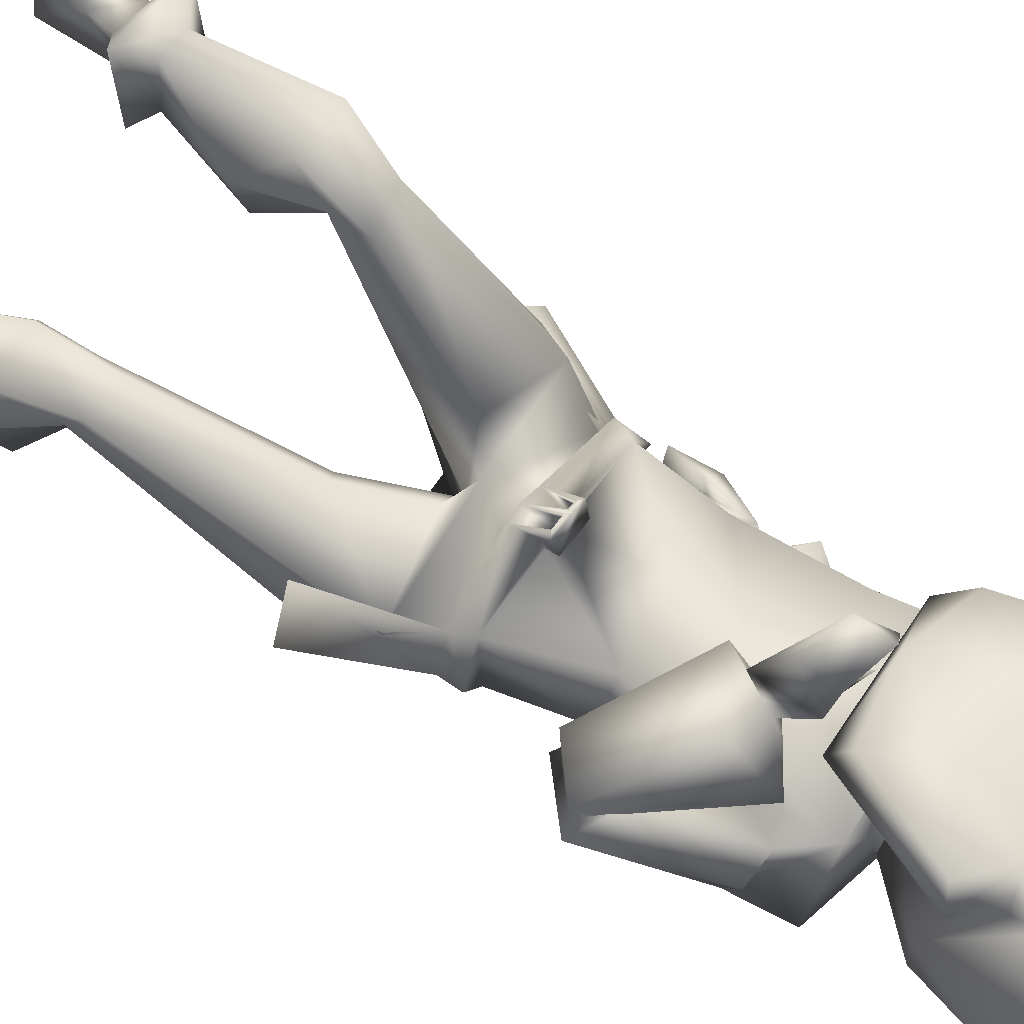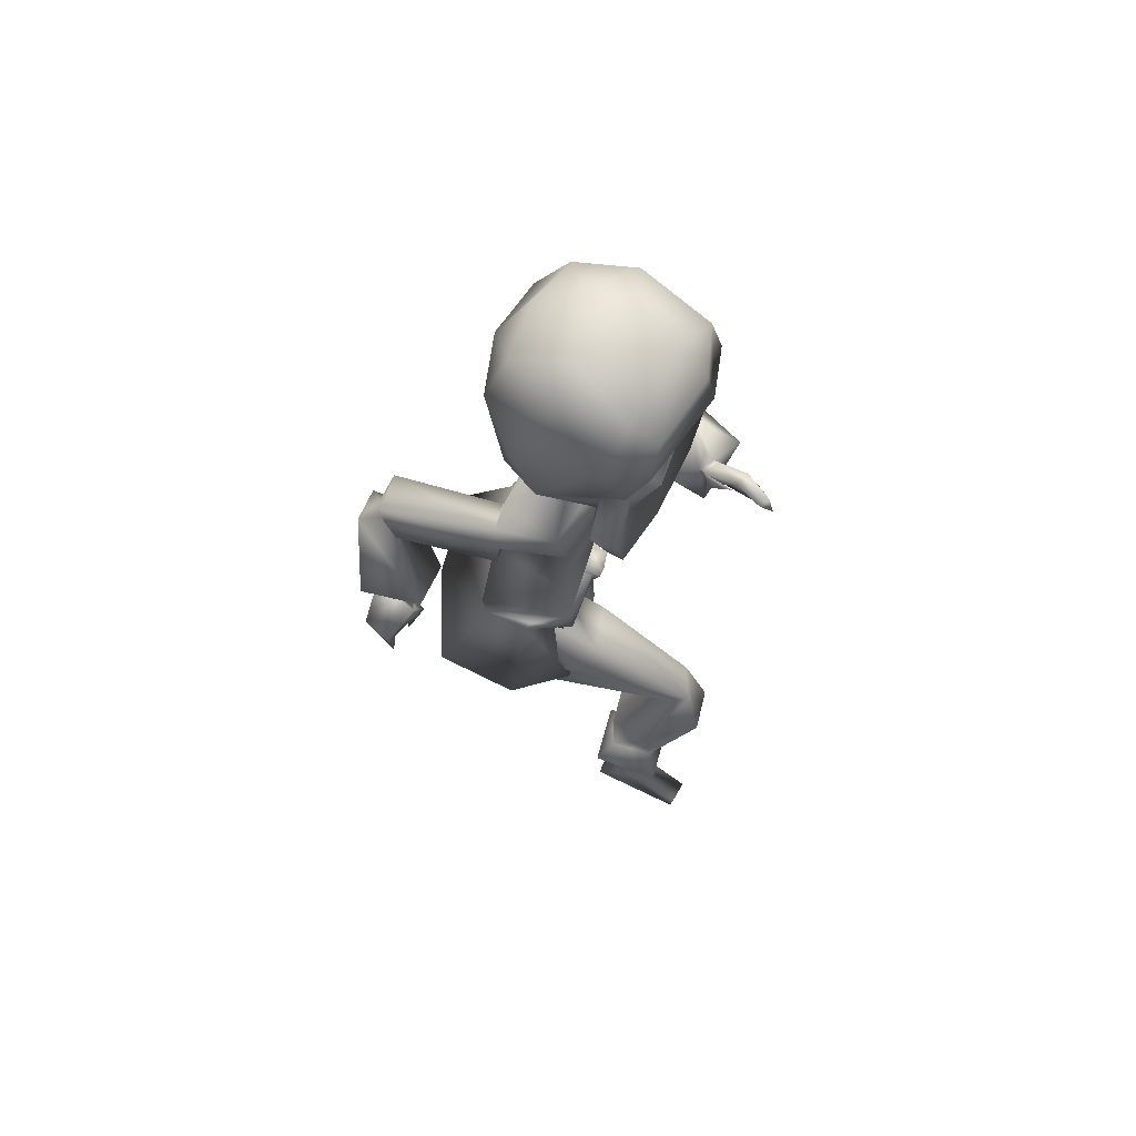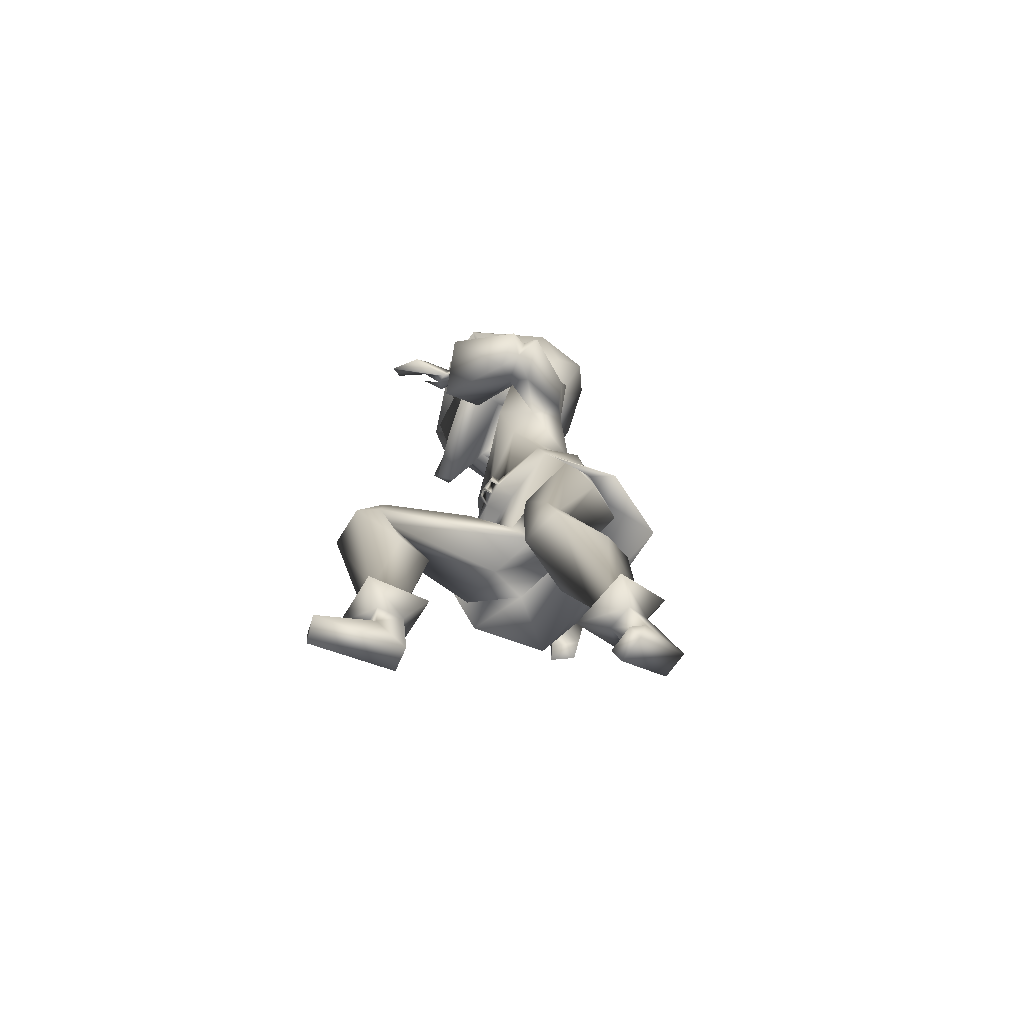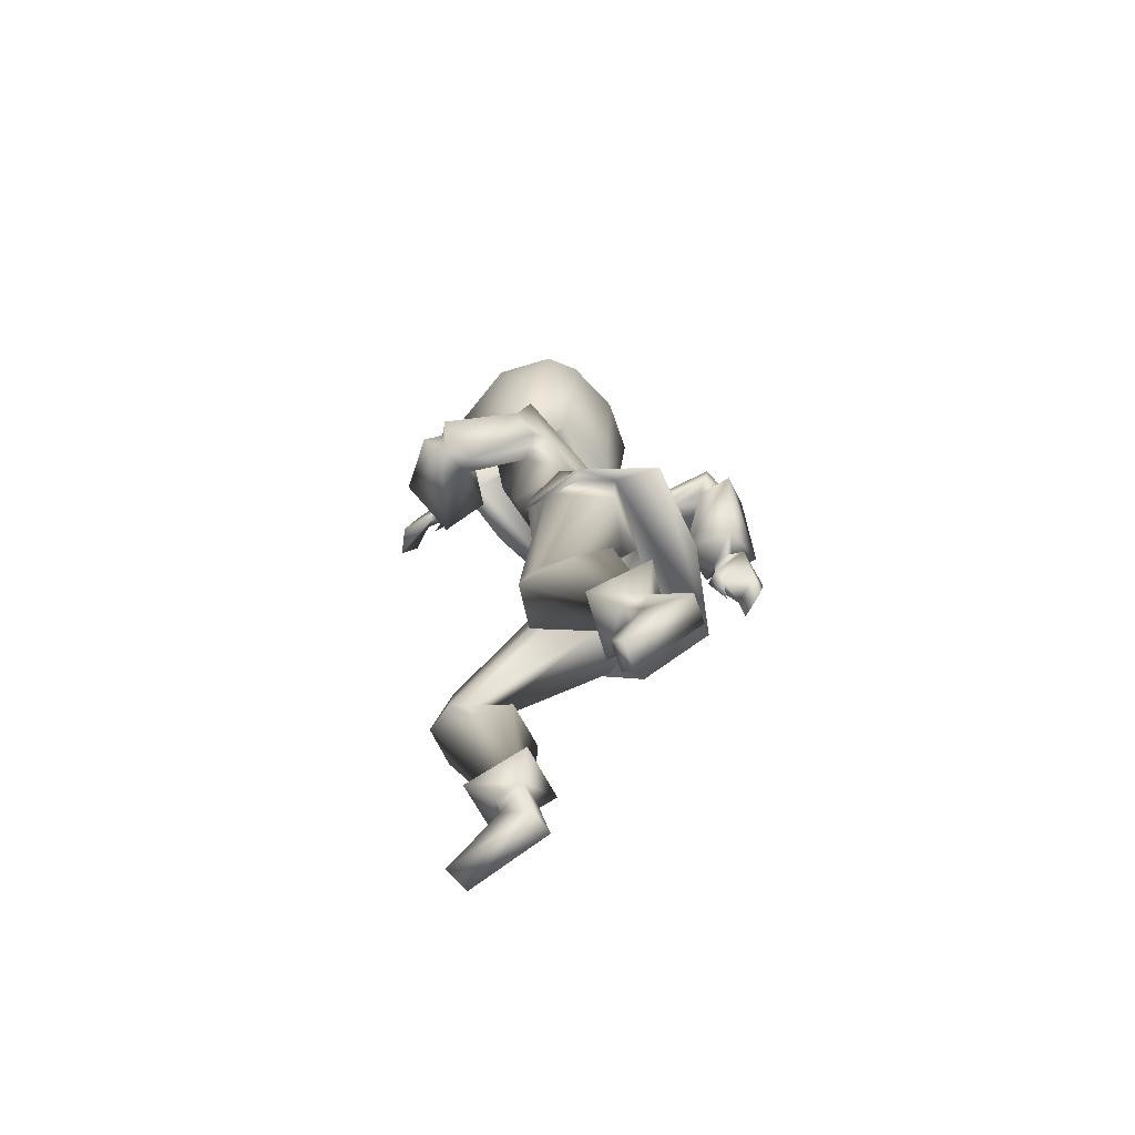
<metadata>
{"format":"obj","ext":"obj","renderer":"f3d","projection":"perspective","resolution":1024,"background":"white","views":[{"elev":77.8,"azim":120.8,"up":"+Z"},{"elev":68.9,"azim":-86.9,"up":"+Y"},{"elev":-73.6,"azim":47.2,"up":"+Y"},{"elev":-70.3,"azim":103.5,"up":"+Y"}]}
</metadata>
<code>
o Cube
v 0.02889 0.9029 0.07252
v 0.09701 1.573 0.1571
v 0.0179 0.9295 -0.1007
v 0.14 1.614 0.0676
v 0.2072 1.435 0.08412
v 0.1728 1.212 0.02975
v 0.1926 0.9621 -0.0863
v 0.1038 1.406 0.2326
v 0.1211 1.222 0.1931
v 0.1747 1.003 0.1257
v 0.2147 0.9271 0.082
v 0.2109 0.7693 -0.08403
v 0.07444 0.7417 -0.07258
v 0.08436 0.7723 0.1176
v 0.1798 0.4425 0.08011
v 0.1114 0.4372 0.08374
v 0.1068 0.491 0.1475
v 0.1818 0.4629 0.1415
v 0.1016 0.3368 0.1399
v 0.2093 0.3239 0.1373
v 0.2114 0.1879 -0.1194
v 0.1464 0.186 -0.1292
v 0.1303 0.1411 -0.04154
v 0.1985 0.1336 -0.03207
v 0.2544 0.1678 -0.1599
v 0.093 0.1654 -0.1599
v 0.09285 0.08365 -0.02447
v 0.2481 0.08501 -0.01683
v 0.208 0.09897 -0.1391
v 0.1431 0.1008 -0.1436
v 0.1408 0.06803 -0.08485
v 0.2071 0.0689 -0.08118
v 0.1462 0.00828 -0.1287
v 0.2121 0.0134 -0.1218
v 0.2229 0.007492 -0.231
v 0.1572 0.002987 -0.2379
v 0.2165 -0.1261 -0.05691
v 0.1507 -0.1334 -0.06351
v 0.2211 -0.1531 -0.08244
v 0.1551 -0.1583 -0.08899
v 0.1035 0.3533 -0.08159
v 0.234 0.3557 -0.07507
v 0.2835 1.464 0.1505
v 0.2139 1.498 0.2026
v 0.2312 1.411 0.1173
v 0.1644 1.425 0.1557
v 0.3539 1.274 0.3202
v 0.2849 1.319 0.3498
v 0.2624 1.202 0.2715
v 0.2891 1.238 0.3317
v 0.317 1.283 0.3349
v 0.3234 1.264 0.3815
v 0.241 1.203 0.3512
v 0.2402 1.265 0.273
v 0.1709 1.392 0.4737
v 0.1828 1.481 0.3579
v 0.05208 1.327 0.3972
v 0.07344 1.408 0.2937
v 0.1101 1.419 0.4119
v 0.1191 1.44 0.3886
v 0.08679 1.421 0.378
v 0.07944 1.364 0.4331
v 0.08222 1.472 0.4199
v 0.05511 1.466 0.389
v -0.02095 1.441 0.5482
v -0.0184 1.505 0.5347
v -0.03526 1.5 0.5135
v 0.02596 1.473 0.4631
v 0.05557 1.477 0.4862
v 0.05359 1.413 0.518
v -0.007917 0.9176 -6.5e-05
v 0.1294 1.596 0.1289
v 0.217 0.9529 0.00196
v 0.05486 0.7555 0.02659
v 0.2353 0.7867 0.01076
v 0.09493 0.4276 0.1215
v 0.1947 0.4375 0.1105
v 0.2493 0.3099 0.007331
v 0.07453 0.3067 -0.001397
v 0.2756 1.49 0.1865
v 0.218 1.24 0.3008
v 0.08461 1.393 0.4003
v 0.04129 1.441 0.4208
v 0.1872 1.06 -0.06061
v 0.1649 1.041 0.1437
v 0.1913 1.021 -0.07126
v 0.2173 1.009 0.02737
v 0.222 1.052 0.0475
v 0.03207 1.438 0.4011
v 0.002914 1.498 0.4511
v 0.1011 1.492 0.3064
v 0.1151 1.87 0.3363
v 0.06972 1.808 0.3233
v 0.2059 1.715 0.3565
v 0.1671 1.696 0.3922
v 0.1069 1.906 0.3414
v 0.148 1.67 0.0835
v 0.07831 1.631 0.2199
v 0.08308 1.522 0.3504
v 0.2396 1.713 0.09027
v 0.1652 1.657 0.04847
v 0.2497 2.054 0.07348
v 0.2962 1.939 0.06437
v 0.095 1.609 0.2469
v 0.2266 1.698 0.201
v 0.2406 2.057 0.2168
v 0.1485 2.008 0.3668
v 0.1479 1.914 0.394
v 0.1562 1.836 0.371
v 0.02718 1.633 0.2982
v 0.01786 2.018 0.3623
v 0.2366 1.98 -0.001936
v 0.2805 1.826 0.1477
v 0.2787 1.979 0.2112
v 0.1549 1.78 0.3083
v 0.09582 1.765 0.3463
v 0.02468 1.917 0.3821
v 0.1475 1.61 0.1544
v 0.1524 2.125 0.1098
v 0.1119 2.129 0.2192
v 0.05392 2.091 0.3106
v -0.001252 1.861 0.3087
v -0.004646 1.904 0.308
v 0.05152 1.851 0.3245
v 0.02178 0.9991 0.1588
v 0.02596 0.9927 0.1116
v 0.2719 1.574 0.1168
v 0.01972 1.054 0.1272
v 0.1709 1.569 0.2452
v 0.01934 1.048 0.1594
v 0.02037 1.076 0.1329
v 0.003448 1.053 0.1744
v 0.01562 1.06 0.1777
v -0.02225 1.056 0.1715
v -0.007714 0.9983 0.1556
v -0.01899 1.057 0.1626
v 0.004255 1.055 0.1649
v 0.2895 0.8024 -0.01341
v 0.2227 0.7941 0.132
v 0.2428 0.8212 -0.2014
v -0.052 1.588 0.08575
v -0.005133 1.629 0.01904
v 0.07446 1.58 0.01819
v -2.1e-05 1.575 0.1638
v -0.06981 1.522 -0.02616
v -0.06744 1.257 -0.08789
v -0.1719 0.983 -0.104
v -0.1564 1.437 0.08525
v -0.1529 1.231 0.06663
v -0.1503 1.044 0.07501
v -0.02392 1.214 0.1459
v -0.1702 1.03 0.04076
v -0.02752 0.9285 0.06233
v -0.2406 0.8215 0.03017
v -0.1123 0.7679 0.04633
v -0.07501 0.8995 0.1767
v -0.2023 0.9575 0.161
v -0.2354 0.658 0.3596
v -0.1682 0.6377 0.3625
v -0.1559 0.6997 0.3967
v -0.2376 0.6914 0.406
v -0.1807 0.5753 0.4542
v -0.2831 0.5877 0.4344
v -0.2752 0.3716 0.2203
v -0.1972 0.3542 0.2457
v -0.2367 0.3344 0.3314
v -0.2903 0.3452 0.3201
v -0.3118 0.3486 0.1781
v -0.162 0.3184 0.2098
v -0.2036 0.2834 0.365
v -0.3517 0.3129 0.3328
v -0.2867 0.2894 0.218
v -0.223 0.2748 0.2343
v -0.2412 0.2606 0.3017
v -0.3055 0.2745 0.2859
v -0.2519 0.2098 0.2903
v -0.3149 0.2165 0.2702
v -0.2938 0.1433 0.1874
v -0.2312 0.1361 0.2094
v -0.3683 0.142 0.396
v -0.3099 0.1164 0.4236
v -0.3698 0.1091 0.3903
v -0.141 0.522 0.2417
v -0.2664 0.5473 0.2152
v -0.1497 1.569 -0.07144
v -0.1815 1.535 -0.06374
v -0.07372 1.534 -0.05946
v -0.1939 1.489 -0.06647
v -0.1101 1.556 -0.3291
v -0.1451 1.478 -0.2961
v -0.01072 1.52 -0.3082
v -0.04603 1.449 -0.277
v -0.1124 1.517 -0.33
v -0.05587 1.487 -0.3378
v -0.119 1.513 -0.3808
v -0.01873 1.445 -0.3617
v -0.2183 1.32 -0.3841
v -0.2506 1.338 -0.2424
v -0.09529 1.239 -0.3341
v -0.1273 1.267 -0.2079
v -0.1953 1.274 -0.3199
v -0.2086 1.276 -0.2836
v -0.165 1.256 -0.3103
v -0.181 1.257 -0.2748
v -0.1646 1.251 -0.3558
v -0.2332 1.249 -0.266
v -0.2305 1.092 -0.3692
v -0.2774 1.083 -0.3217
v -0.2309 1.205 -0.264
v -0.2621 1.149 -0.314
v -0.283 1.17 -0.3302
v -0.2401 1.173 -0.3846
v -0.2061 1.169 -0.3669
v -0.04825 1.613 0.05221
v 0.03802 1.596 0.09388
v -0.1906 1.009 -0.02959
v -0.09432 1.457 -0.04175
v -0.2396 0.8967 0.09797
v -0.1549 0.6368 0.4042
v -0.3075 0.5359 0.301
v -0.139 0.4972 0.3357
v -0.0122 1.463 -0.2993
v -0.1839 1.202 -0.2717
v -0.2077 1.196 -0.2867
v -0.1338 1.065 -0.1201
v -0.1669 1.077 0.09349
v -0.01815 1.059 0.1206
v -0.02753 1.08 -0.08593
v -0.1553 1.046 -0.1067
v -0.1789 1.04 0.1026
v -0.195 1.047 -0.01037
v -0.1947 1.09 0.003162
v -0.2118 1.201 -0.2463
v -0.2362 1.135 -0.2855
v -0.166 1.506 0.1793
v -0.1322 1.935 0.2313
v -0.1406 1.901 0.2181
v -0.1116 1.83 0.239
v -0.243 1.768 0.1403
v -0.06619 1.51 0.2855
v -0.2507 1.747 0.1941
v -0.03127 1.829 0.3027
v -0.03501 1.914 0.2983
v -0.01239 1.688 0.02259
v -0.0773 1.657 0.1454
v -0.2019 1.557 0.2125
v -0.06371 1.751 -0.05119
v -9.3e-05 1.686 -0.03322
v 0.1386 2.09 0.003371
v 0.009497 2.084 -0.0372
v -0.02971 1.99 -0.0872
v -0.1572 1.796 0.2204
v -0.1119 1.633 0.1486
v -0.149 1.774 0.02093
v -0.09386 2.097 0.06524
v -0.1286 2.083 0.2073
v -0.1408 2.023 0.2713
v -0.1856 1.955 0.256
v -0.1962 1.878 0.2077
v -0.1256 1.668 0.2217
v 0.09886 2.018 -0.07291
v -0.1095 1.878 -0.03427
v -0.1227 2.033 0.02086
v -0.1623 1.818 0.1606
v -0.1878 1.991 0.1699
v -0.1282 1.809 0.2833
v -0.07334 1.637 0.04998
v -0.0251 2.135 0.0972
v -0.04906 1.863 0.2865
v -0.09495 1.866 0.2567
v -0.03853 1.862 0.3263
v 0.0664 1.618 0.04269
v -0.04487 1.008 0.1419
v -0.03491 1.014 0.0977
v 0.03723 1.602 0.0971
v 0.0149 1.583 0.1364
v -0.1159 1.635 -0.05144
v -0.04493 1.062 0.1125
v -0.1834 1.59 0.06439
v -0.04826 1.057 0.1438
v -0.04359 1.084 0.1167
v -0.04603 1.059 0.1639
v -0.03032 1.065 0.1718
v -0.05602 1.069 0.1627
v -0.03106 1.057 0.1694
v -0.02549 1.058 0.1612
v -0.04285 1.061 0.1548
v -0.2963 0.8692 -0.04405
v -0.2474 0.8636 0.101
v -0.2145 0.8596 -0.2249
v 0.01914 0.8507 -0.2442
f 77 75 11 18
f 9 8 151
f 6 84 228
f 11 75 73
f 28 32 29
f 24 28 21
f 32 34 29
f 35 40 36
f 30 36 33
f 40 38 33
f 35 34 39
f 77 20 78
f 5 45 46
f 129 44 43
f 44 80 43
f 49 50 81
f 45 49 46
f 48 51 47
f 51 56 52
f 50 52 53
f 56 60 59
f 46 44 129 8
f 60 61 59
f 62 70 65
f 62 83 82
f 62 68 83
f 66 65 70
f 65 66 67
f 61 82 64
f 56 59 55
f 81 54 51
f 51 52 50
f 47 51 50
f 33 36 40
f 23 26 27
f 28 29 25
f 78 21 42
f 76 19 17
f 79 23 19
f 83 89 82
f 89 90 64
f 83 90 89
f 2 129 72
f 135 136 134
f 133 131 283
f 125 133 132
f 7 290 140
f 128 227 130
f 130 227 137
f 137 227 136
f 136 227 283
f 136 134 283
f 133 130 137
f 137 133 132
f 273 150 274
f 8 148 149 151
f 149 148 217
f 161 157 218
f 71 155 3
f 221 165 183
f 171 167 164
f 179 182 178
f 178 177 172
f 176 179 173
f 181 179 176
f 182 180 177
f 188 217 186
f 187 145 217
f 194 191 222
f 193 192 190
f 193 190 189
f 198 193 195
f 203 205 201
f 208 210 211
f 202 206 204
f 210 213 224
f 210 207 213
f 211 206 205
f 209 210 224
f 201 205 202
f 185 189 186
f 192 194 222
f 185 279 277
f 166 170 165
f 164 220 184
f 162 219 160
f 158 220 161
f 146 217 145
f 3 147 7
f 232 225 229 231
f 225 232 226
f 229 225 228
f 226 280 278
f 233 223 206
f 224 234 209
f 234 223 233
f 234 224 223
f 209 234 233
f 279 141 214
f 276 215 275
f 286 135 285
f 273 287 282
f 287 285 282
f 126 273 274
f 147 290 7
f 278 280 227
f 280 287 227
f 287 286 227
f 286 283 227
f 286 283 285
f 284 287 280
f 287 282 284
f 143 127 5
f 125 126 10
f 8 129 144
f 9 151 227 128 85
f 46 8 9
f 11 1 14
f 1 11 153
f 13 74 71 3
f 12 13 3 7
f 16 76 74 13
f 18 11 14 17
f 15 16 13 12
f 22 23 79 41
f 77 18 20
f 19 20 18 17
f 28 24 23 27
f 23 24 20 19
f 22 41 42 21
f 24 21 78 20
f 26 22 21 25
f 34 32 31 33
f 23 22 26
f 32 28 27 31
f 30 26 25 29
f 36 30 29 35
f 39 37 38 40
f 37 34 33 38
f 35 39 40
f 39 34 37
f 41 16 15 42
f 79 76 16 41
f 43 45 5 127
f 81 48 44 46
f 48 47 80 44
f 49 45 43 47
f 55 57 53 52
f 49 47 50
f 48 81 51
f 81 50 53
f 81 53 57
f 56 51 54 58
f 59 82 57 55
f 61 60 56 58
f 64 63 59 61
f 82 59 62
f 65 67 68 62
f 68 69 63 64
f 66 69 68 67
f 70 62 63 69
f 69 66 70
f 58 54 81 57
f 62 59 63
f 64 83 68
f 61 58 57 82
f 78 42 15 77
f 52 56 55
f 46 49 81
f 43 80 47
f 127 129 43
f 76 79 19
f 31 27 26 30
f 29 34 35
f 31 30 33
f 76 17 14 74
f 21 28 25
f 75 12 7 73
f 74 14 1 71
f 15 12 75 77
f 46 9 6 5
f 85 84 6 9
f 275 72 4 272
f 10 126 153 11
f 73 10 11
f 87 86 84 88
f 84 85 88
f 84 86 229 228
f 10 87 88 85
f 125 10 85 130
f 131 133 130 128
f 143 272 4 127
f 85 128 130
f 82 89 64
f 64 90 83
f 126 125 135
f 144 129 2 276
f 127 4 72 129
f 283 134 132 133
f 128 227 131
f 130 133 125
f 134 283 135
f 135 125 137 136
f 136 137 132 134
f 125 132 137
f 138 73 7 140
f 138 140 86 87
f 291 229 86 140
f 140 290 291
f 139 10 73 138
f 139 138 87 10
f 143 5 145 277
f 148 279 186 217
f 144 279 148 8
f 1 153 71
f 226 278 227 151 149
f 146 6 228 225
f 5 6 146 145
f 153 152 157 156
f 152 216 218 157
f 147 3 155 154
f 159 155 71 219
f 156 157 161 160
f 158 154 155 159
f 163 162 160 161
f 161 220 163
f 170 166 167 171
f 166 162 163 167
f 164 184 183 165
f 167 163 220 164
f 164 165 169 168
f 176 174 175 177
f 165 170 169
f 173 169 170 174
f 174 170 171 175
f 168 169 173 172
f 178 172 173 179
f 175 172 177
f 174 176 173
f 181 176 177 180
f 178 182 177
f 180 182 181
f 179 181 182
f 158 159 183 184
f 159 219 221 183
f 277 145 187 185
f 185 186 279
f 217 188 190 192
f 190 188 186 189
f 187 217 222 191
f 185 187 191 189
f 193 189 191 194
f 195 193 194 196
f 197 195 196 199
f 192 193 198 200
f 201 197 199 203
f 204 200 198 202
f 203 204 223 205
f 205 206 202
f 205 223 224 213
f 210 208 207
f 213 212 205
f 213 207 212
f 210 209 206 211
f 208 211 212 207
f 212 211 205
f 198 197 201 202
f 204 206 223
f 196 192 200 199
f 199 200 204 203
f 171 168 172 175
f 192 196 194
f 197 198 195
f 192 222 217
f 162 221 219
f 158 184 220
f 168 171 164
f 221 162 166 165
f 219 71 156 160
f 216 147 154 218
f 218 154 158 161
f 153 156 71
f 149 146 225 226
f 146 149 217
f 275 272 142 214
f 152 150 216
f 152 153 126 274 150
f 232 231 230 226
f 280 226 230 273
f 281 278 280 284
f 150 230 231
f 142 272 143 277
f 209 233 206
f 126 135 273
f 144 276 141 279
f 214 142 277 279
f 276 144 215
f 272 275 215 143
f 131 281 284 283
f 227 278 281 131
f 282 285 283 284
f 273 284 280
f 282 284 273
f 135 283 285
f 286 287 273 135
f 147 216 288 290
f 287 286 285
f 288 231 229 290
f 216 150 289 288
f 273 230 150
f 291 290 229
f 289 150 231 288
f 104 94 91
f 96 108 117
f 112 102 103
f 113 114 105
f 114 108 109
f 115 109 116
f 105 104 118
f 110 240 99
f 102 119 106
f 123 96 243
f 92 96 124
f 122 271 242
f 97 4 272
f 238 270 237
f 253 239 264
f 238 266 242
f 261 250 249
f 248 251 261
f 101 248 112
f 254 263 262
f 247 262 251
f 259 258 265
f 247 254 262
f 253 254 267
f 98 235 253
f 268 120 119
f 256 268 255
f 271 243 269
f 95 116 110 99
f 93 92 124
f 104 115 94
f 2 72 97 98
f 98 276 2
f 240 235 91 99
f 99 91 94 95
f 109 92 93 116
f 108 96 92 109
f 118 104 98 97
f 266 116 93 242
f 243 96 117
f 102 112 261 249
f 97 101 118
f 100 101 112 103
f 109 115 105 114
f 114 103 102 106
f 100 103 113
f 103 114 113
f 107 108 114 106
f 94 115 116 95
f 117 108 107 111
f 105 115 104
f 100 113 105
f 118 101 100 105
f 110 116 266
f 91 235 98 104
f 107 106 120 121
f 102 249 119
f 121 111 107
f 93 124 122 242
f 106 119 120
f 123 122 124 96
f 271 122 123 243
f 275 72 2 276
f 260 252 241 246
f 97 72 4
f 276 98 245 141
f 141 245 244 214
f 239 235 246 241
f 253 235 239
f 240 246 235
f 238 237 259 252
f 237 236 258 259
f 238 252 266
f 101 97 244 248
f 267 244 245 253
f 98 253 245
f 258 236 243 117
f 265 263 254 259
f 244 267 248
f 112 248 261
f 261 251 250
f 247 251 248
f 254 264 259
f 250 251 263 255
f 262 263 251
f 256 255 263 265
f 257 256 265 258
f 252 264 239 241
f 264 252 259
f 111 257 258 117
f 253 264 254
f 252 260 266
f 247 248 267 254
f 260 110 266
f 240 110 260 246
f 120 268 256 121
f 119 249 250 268
f 250 255 268
f 121 256 257 111
f 269 270 238 242
f 236 270 269 243
f 141 214 275 276
f 237 270 236
f 269 242 271
f 142 244 97 272
f 142 214 244

</code>
